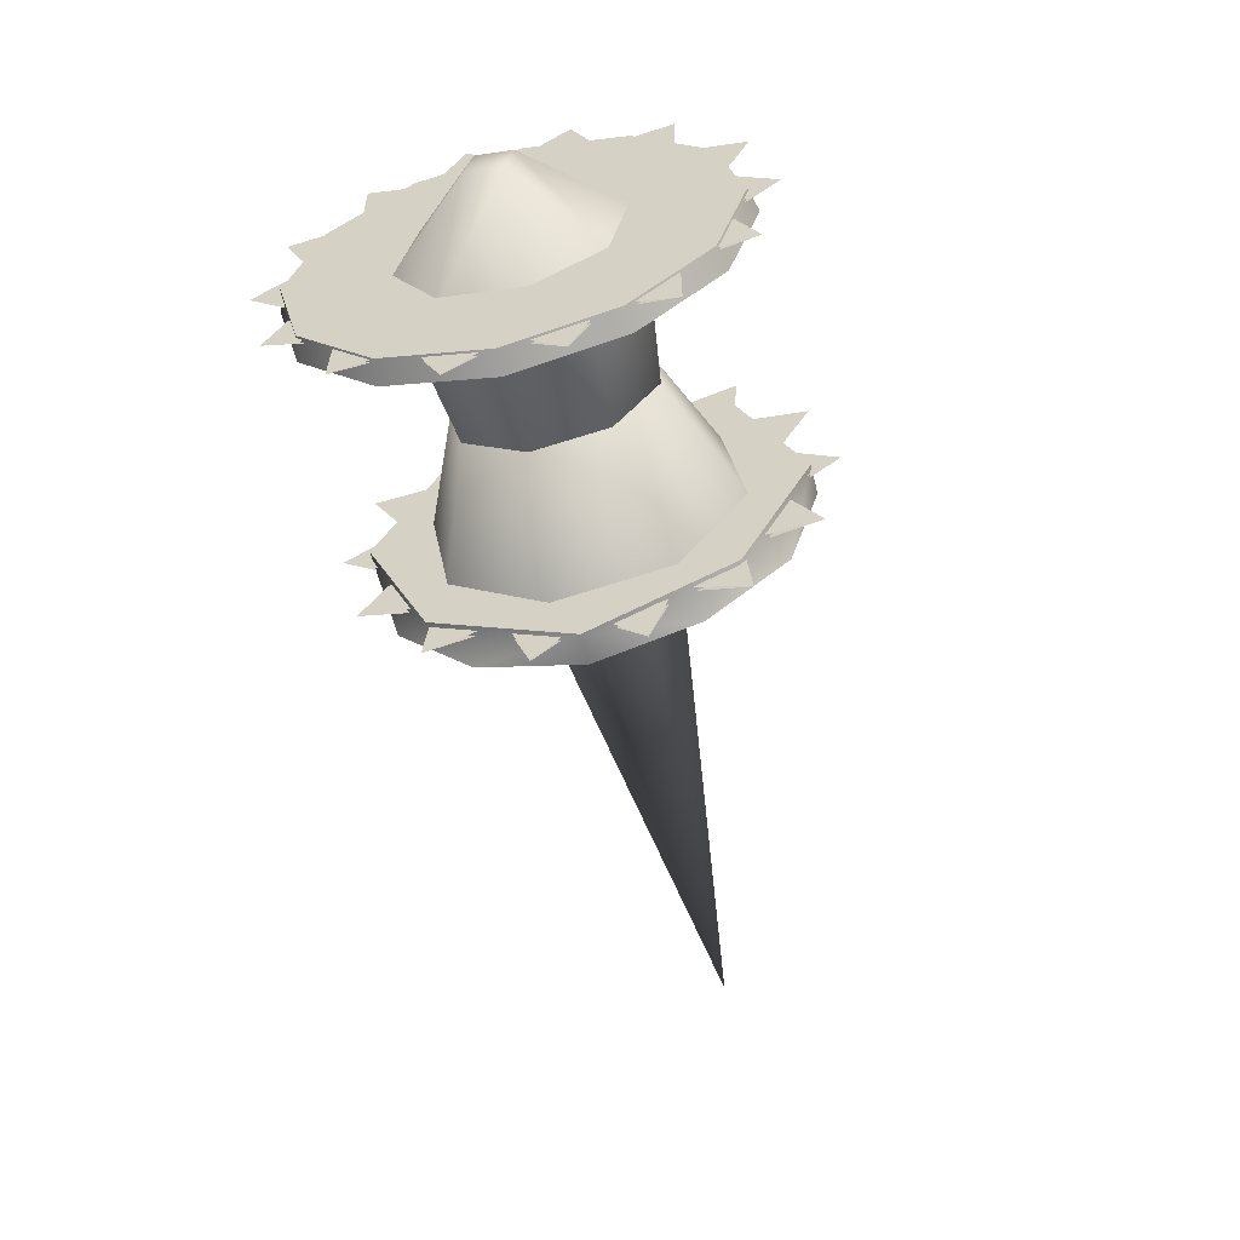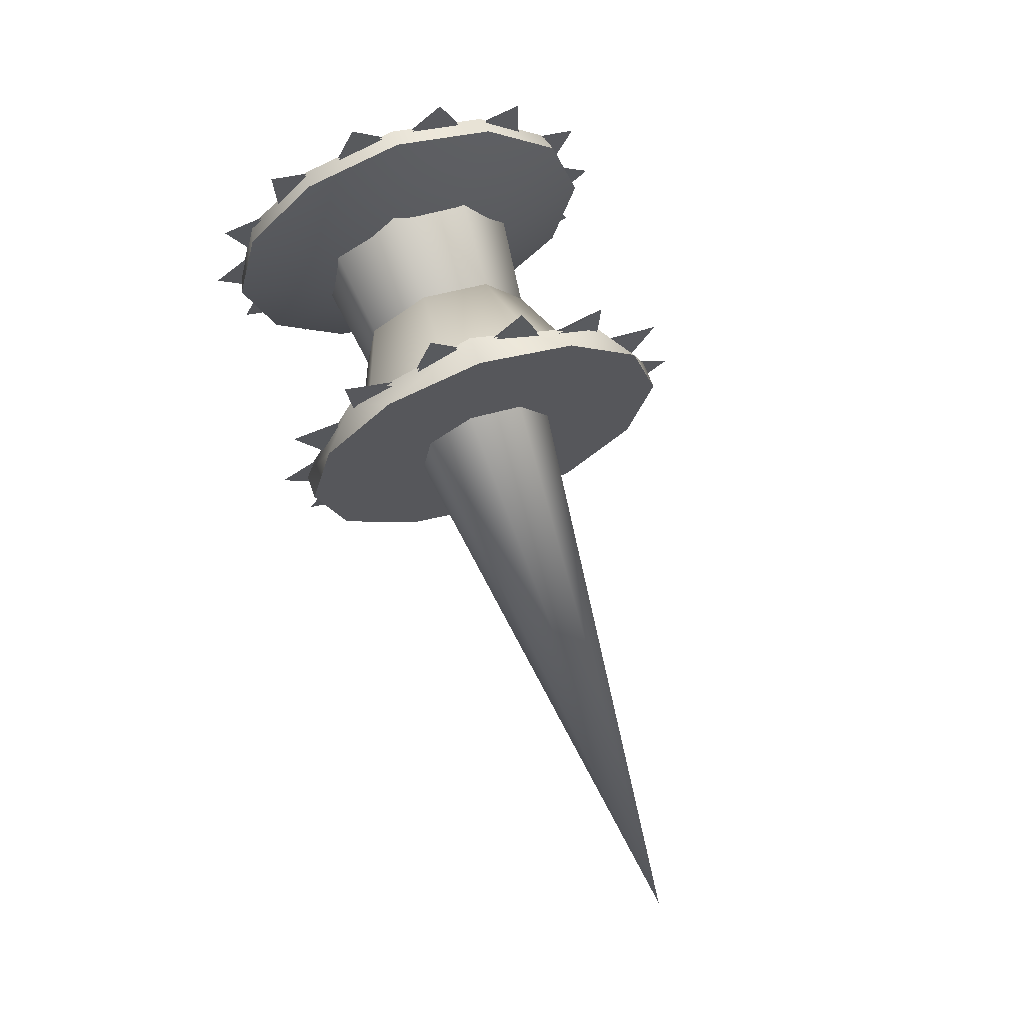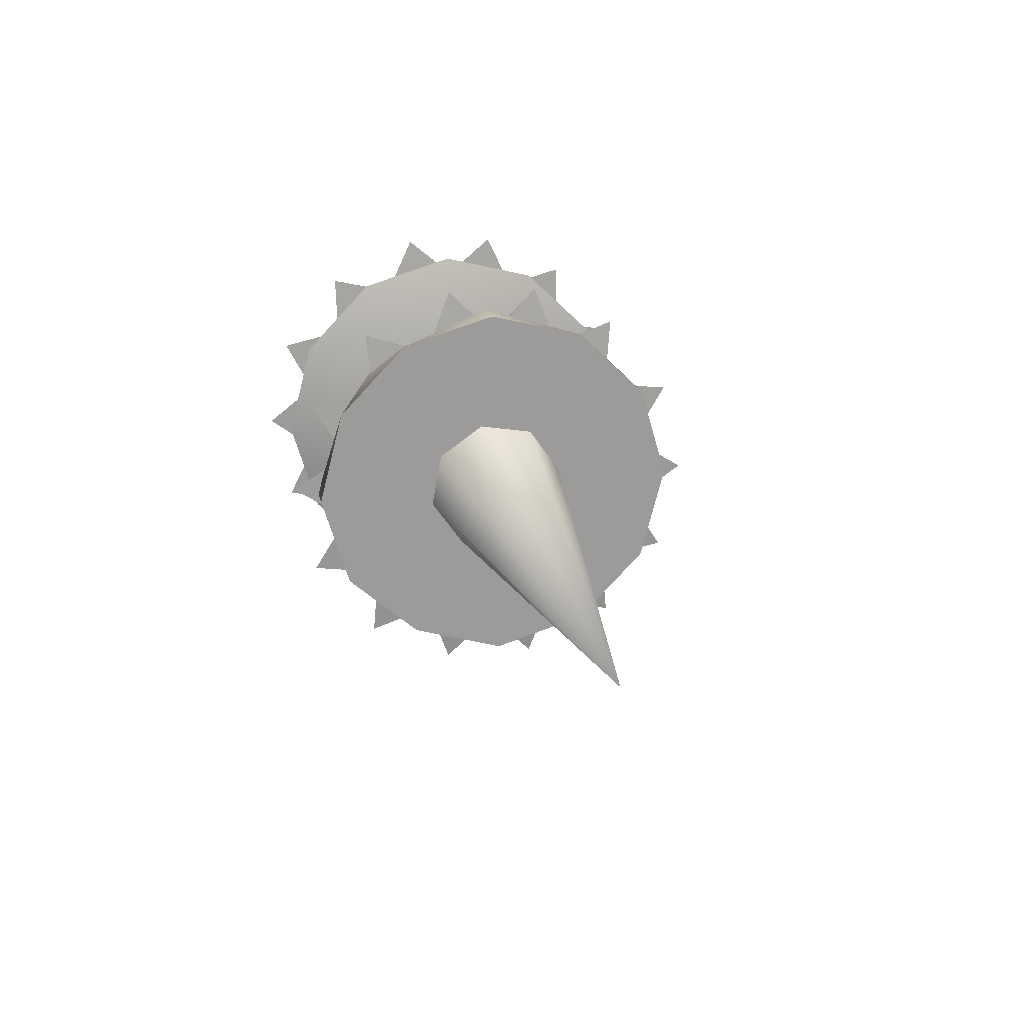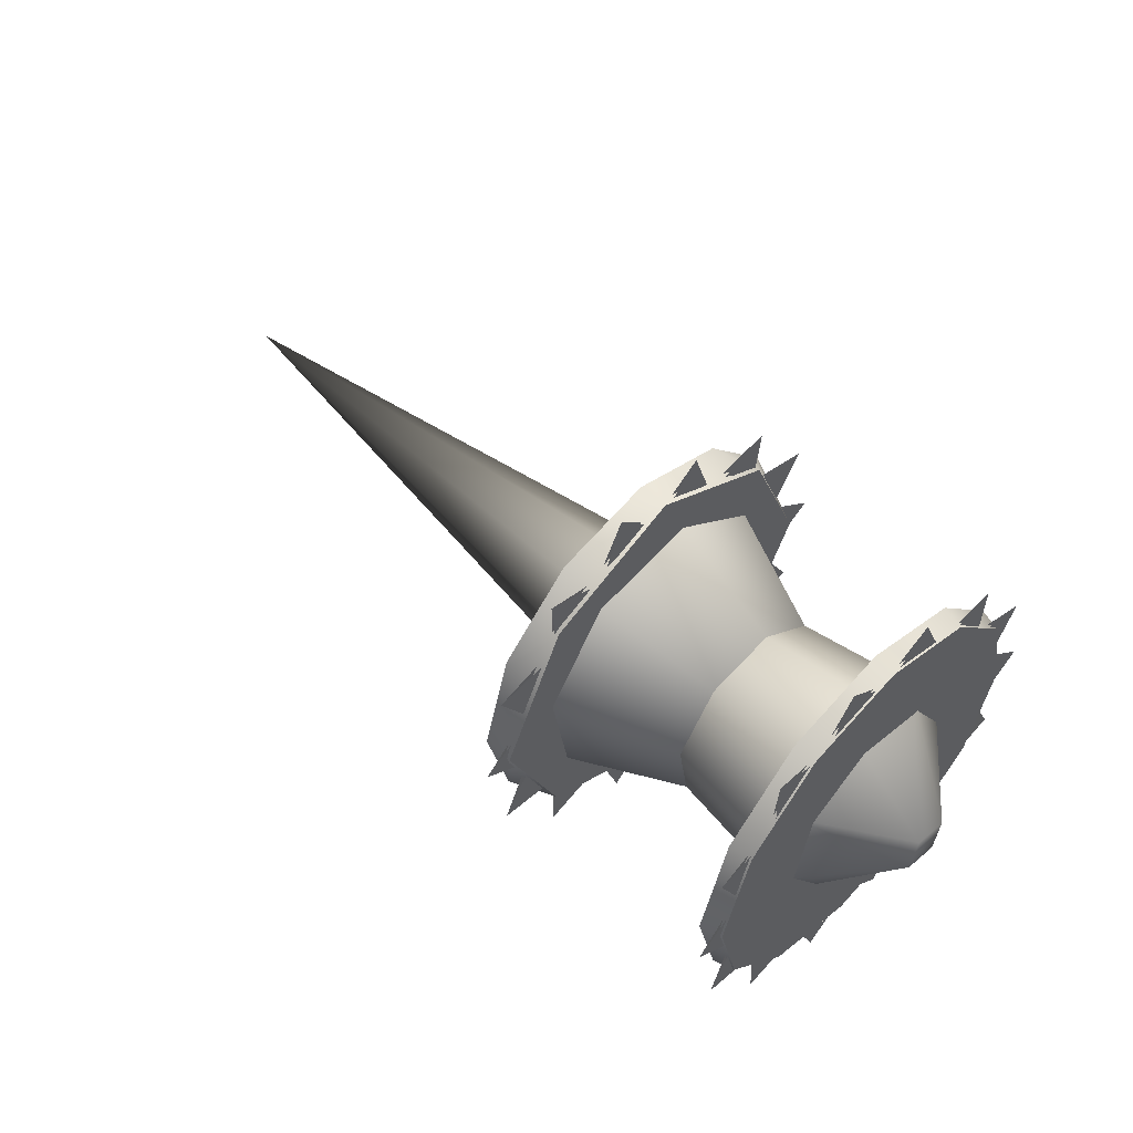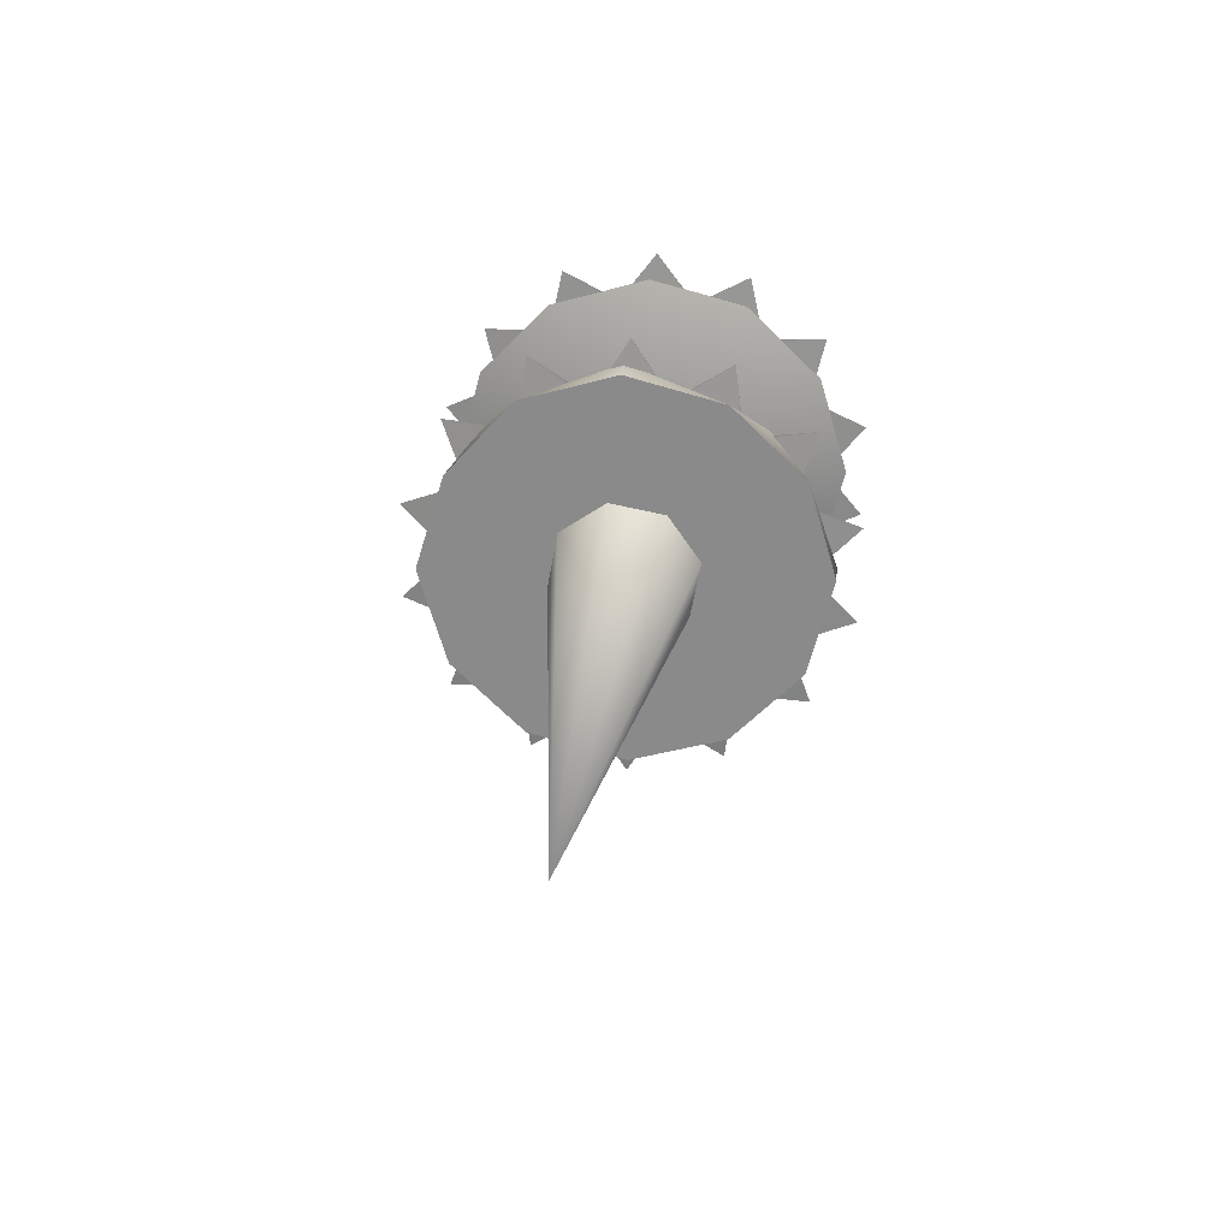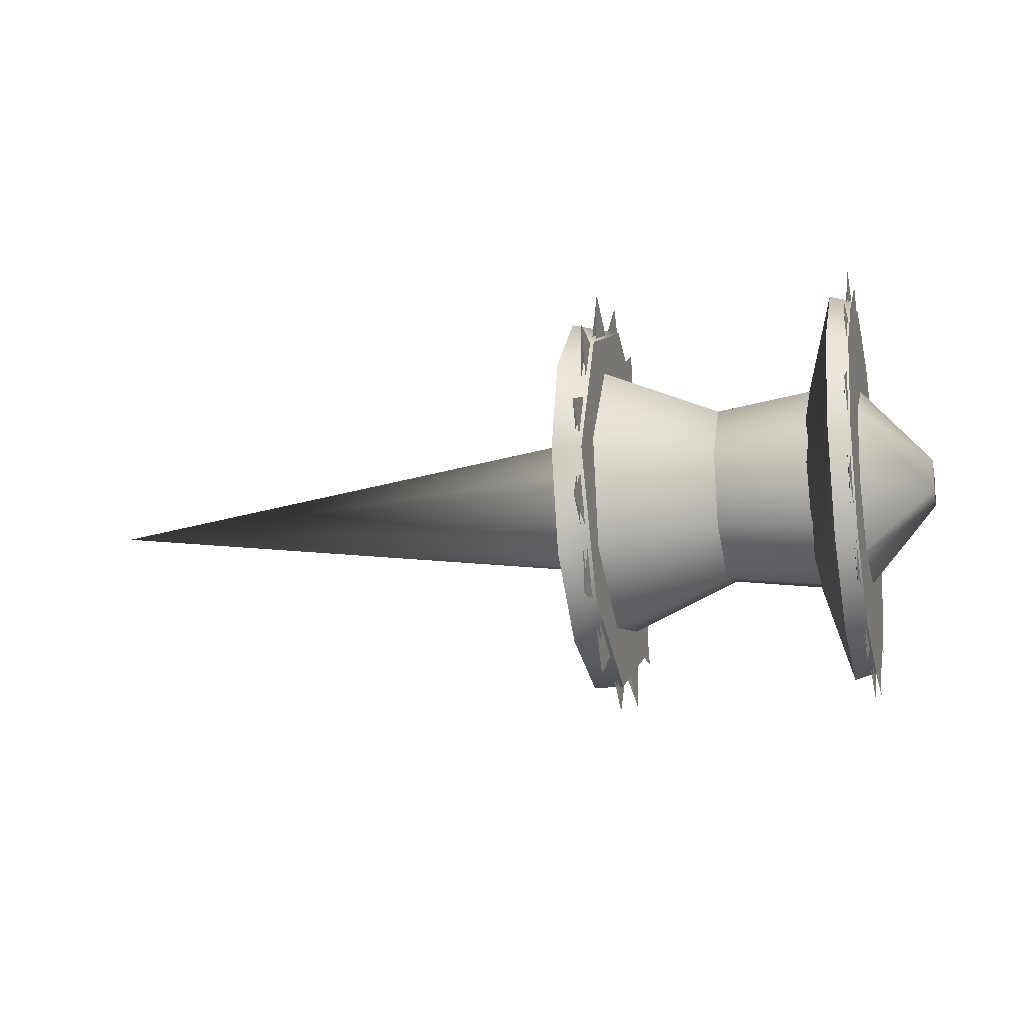
<metadata>
{"format":"obj","ext":"obj","renderer":"f3d","projection":"perspective","resolution":1024,"background":"white","views":[{"elev":-57.1,"azim":103.5,"up":"+Z"},{"elev":68.3,"azim":-109.2,"up":"+Z"},{"elev":20.3,"azim":-102.2,"up":"+Z"},{"elev":52.6,"azim":44.2,"up":"+Z"},{"elev":25.6,"azim":-84.0,"up":"+Y"},{"elev":-16.1,"azim":14.3,"up":"+Y"}]}
</metadata>
<code>
v 1.522 -2.831 0.7445
v 1.522 -2.843 0.6875
v 1.522 -2.774 0.7322
v 1.522 -2.786 0.6753
v 1.387 -2.996 0.6756
v 1.387 -2.965 0.8181
v 1.387 -2.843 0.8972
v 1.387 -2.7 0.8666
v 1.387 -2.621 0.7442
v 1.387 -2.652 0.6016
v 1.387 -2.774 0.5225
v 1.387 -2.917 0.5531
v 1.404 -2.793 1.027
v 1.404 -2.699 1.007
v 1.404 -2.733 1.079
v 1.398 -2.699 1.007
v 1.398 -2.793 1.027
v 1.404 -2.733 1.079
v 1.404 -2.824 0.3988
v 1.404 -2.918 0.4192
v 1.404 -2.885 0.3472
v 1.398 -2.918 0.4192
v 1.398 -2.824 0.3988
v 1.404 -2.885 0.3472
v 1.404 -2.927 1.004
v 1.404 -2.833 1.026
v 1.404 -2.894 1.077
v 1.398 -2.833 1.026
v 1.398 -2.927 1.004
v 1.404 -2.894 1.077
v 1.404 -2.69 0.4216
v 1.404 -2.784 0.4004
v 1.404 -2.723 0.3493
v 1.398 -2.784 0.4004
v 1.398 -2.69 0.4216
v 1.404 -2.723 0.3493
v 1.404 -3.039 0.9268
v 1.404 -2.963 0.9858
v 1.404 -3.04 1.006
v 1.398 -2.963 0.9858
v 1.398 -3.039 0.9268
v 1.404 -3.04 1.006
v 1.404 -2.578 0.4991
v 1.404 -2.654 0.4401
v 1.404 -2.577 0.4195
v 1.398 -2.654 0.4401
v 1.398 -2.578 0.4991
v 1.404 -2.577 0.4195
v 1.404 -3.111 0.7996
v 1.404 -3.07 0.8866
v 1.404 -3.148 0.8703
v 1.398 -3.07 0.8866
v 1.398 -3.111 0.7996
v 1.404 -3.148 0.8703
v 1.404 -2.506 0.6264
v 1.404 -2.548 0.5393
v 1.402 -2.47 0.5556
v 1.398 -2.548 0.5393
v 1.398 -2.506 0.6264
v 1.402 -2.47 0.5556
v 1.404 -3.119 0.6618
v 1.404 -3.119 0.7581
v 1.404 -3.182 0.7101
v 1.398 -3.119 0.7581
v 1.398 -3.119 0.6618
v 1.404 -3.182 0.7101
v 1.404 -2.498 0.7642
v 1.404 -2.498 0.6678
v 1.404 -2.435 0.7158
v 1.398 -2.498 0.6678
v 1.398 -2.498 0.7642
v 1.404 -2.435 0.7158
v 1.404 -3.068 0.5345
v 1.404 -3.109 0.6218
v 1.404 -3.146 0.5514
v 1.398 -3.109 0.6218
v 1.398 -3.068 0.5345
v 1.404 -3.146 0.5514
v 1.404 -2.55 0.8914
v 1.404 -2.509 0.8042
v 1.404 -2.472 0.8746
v 1.398 -2.509 0.8042
v 1.398 -2.55 0.8914
v 1.404 -2.472 0.8746
v 1.404 -2.964 0.4394
v 1.404 -3.039 0.5
v 1.404 -3.041 0.4206
v 1.398 -3.039 0.5
v 1.398 -2.964 0.4394
v 1.404 -3.041 0.4206
v 1.404 -2.653 0.9865
v 1.404 -2.578 0.9259
v 1.404 -2.576 1.005
v 1.398 -2.578 0.9259
v 1.398 -2.653 0.9865
v 1.404 -2.576 1.005
v 0.9673 -2.794 1.017
v 0.9673 -2.703 0.997
v 0.9673 -2.733 1.079
v 0.9605 -2.703 0.997
v 0.9605 -2.794 1.017
v 0.9673 -2.733 1.079
v 0.9673 -2.824 0.4092
v 0.9673 -2.915 0.429
v 0.9673 -2.885 0.3472
v 0.9605 -2.915 0.429
v 0.9605 -2.824 0.4092
v 0.9673 -2.885 0.3472
v 0.9673 -2.923 0.9946
v 0.9673 -2.833 1.015
v 0.9673 -2.894 1.077
v 0.9605 -2.833 1.015
v 0.9605 -2.923 0.9946
v 0.9673 -2.894 1.077
v 0.9673 -2.694 0.4313
v 0.9673 -2.785 0.4108
v 0.9673 -2.723 0.3493
v 0.9605 -2.785 0.4108
v 0.9605 -2.694 0.4313
v 0.9673 -2.723 0.3493
v 0.9673 -3.032 0.9197
v 0.9673 -2.958 0.9767
v 0.9673 -3.04 1.006
v 0.9605 -2.958 0.9767
v 0.9605 -3.032 0.9197
v 0.9673 -3.04 1.006
v 0.9673 -2.586 0.5062
v 0.9673 -2.659 0.4492
v 0.9673 -2.577 0.4195
v 0.9605 -2.659 0.4492
v 0.9605 -2.586 0.5062
v 0.9673 -2.577 0.4195
v 0.9673 -3.101 0.7967
v 0.9673 -3.061 0.8808
v 0.9673 -3.148 0.8703
v 0.9605 -3.061 0.8808
v 0.9605 -3.101 0.7967
v 0.9673 -3.148 0.8703
v 0.9673 -2.516 0.6293
v 0.9673 -2.556 0.5451
v 0.9673 -2.47 0.5556
v 0.9605 -2.556 0.5451
v 0.9605 -2.516 0.6293
v 0.9673 -2.47 0.5556
v 0.9673 -3.109 0.6635
v 0.9673 -3.109 0.7566
v 0.9673 -3.182 0.7101
v 0.9605 -3.109 0.7566
v 0.9605 -3.109 0.6635
v 0.9673 -3.182 0.7101
v 0.9673 -2.509 0.7625
v 0.9673 -2.509 0.6693
v 0.9673 -2.435 0.7158
v 0.9605 -2.509 0.6693
v 0.9605 -2.509 0.7625
v 0.9673 -2.435 0.7158
v 0.9673 -3.059 0.5405
v 0.9673 -3.099 0.6248
v 0.9673 -3.146 0.5514
v 0.9605 -3.099 0.6248
v 0.9605 -3.059 0.5405
v 0.9673 -3.146 0.5514
v 0.9673 -2.558 0.8855
v 0.9673 -2.519 0.8011
v 0.9673 -2.472 0.8746
v 0.9605 -2.519 0.8011
v 0.9605 -2.558 0.8855
v 0.9673 -2.472 0.8746
v 0.9673 -2.959 0.4485
v 0.9673 -3.031 0.5071
v 0.9673 -3.041 0.4206
v 0.9605 -3.031 0.5071
v 0.9605 -2.959 0.4485
v 0.9673 -3.041 0.4206
v 0.9673 -2.659 0.9774
v 0.9673 -2.586 0.9188
v 0.9673 -2.576 1.005
v 0.9605 -2.586 0.9188
v 0.9605 -2.659 0.9774
v 0.9673 -2.576 1.005
v 1.407 -2.968 0.9954
v 1.372 -2.973 1.004
v 1.407 -3.089 0.878
v 1.407 -2.524 0.8683
v 1.372 -2.515 0.8731
v 1.407 -2.641 0.9898
v 1.407 -2.651 0.4243
v 1.372 -2.646 0.4156
v 1.407 -2.529 0.5417
v 1.407 -3.095 0.5515
v 1.372 -3.104 0.5466
v 1.407 -2.978 0.4299
v 1.407 -3.089 0.878
v 1.407 -3.137 0.7155
v 1.407 -3.095 0.5515
v 1.372 -3.147 0.7157
v 1.372 -3.098 0.8831
v 1.27 -2.809 0.7099
v 1.372 -2.973 1.004
v 1.372 -2.804 1.048
v 1.372 -2.636 0.9983
v 1.372 -2.515 0.8731
v 1.372 -2.471 0.704
v 1.372 -2.521 0.5366
v 1.372 -2.646 0.4156
v 1.372 -2.815 0.372
v 1.372 -2.983 0.4214
v 1.372 -3.104 0.5466
v 0.9228 -3.091 0.8793
v 0.9727 -3.03 0.9385
v 0.9228 -2.969 0.9976
v 0.9228 -2.64 0.9919
v 0.9727 -2.581 0.9307
v 0.9228 -2.522 0.8695
v 0.9228 -2.528 0.5412
v 0.9727 -2.591 0.4849
v 0.9228 -2.654 0.4286
v 0.9228 -2.979 0.4278
v 0.9727 -3.038 0.489
v 0.9228 -3.097 0.5502
v 0.9228 -2.654 0.4286
v 0.9228 -2.815 0.3795
v 0.9228 -2.979 0.4278
v 0.9727 -2.591 0.4849
v 0.9727 -2.479 0.7041
v 0.9727 -2.815 0.3795
v 1.372 -3.098 0.8831
v 1.407 -3.137 0.7155
v 1.407 -2.804 1.038
v 1.372 -2.636 0.9983
v 1.407 -2.481 0.7042
v 1.372 -2.521 0.5366
v 1.407 -2.815 0.382
v 1.372 -2.983 0.4214
v 0.9727 -3.14 0.7156
v 0.9727 -2.804 1.04
v 0.9727 -2.804 1.04
v 0.9727 -2.479 0.7041
v 0.9727 -2.815 0.3795
v 0.9727 -2.815 0.3795
v 1.407 -2.968 0.9954
v 1.407 -2.641 0.9898
v 1.407 -2.804 1.038
v 1.407 -2.524 0.8683
v 1.407 -2.529 0.5417
v 1.407 -2.481 0.7042
v 1.407 -2.651 0.4243
v 1.407 -2.978 0.4299
v 1.407 -2.815 0.382
v 0.9228 -2.528 0.5412
v 0.9228 -2.522 0.8695
v 0.9228 -2.479 0.7041
v 0.9228 -2.64 0.9919
v 0.9228 -2.969 0.9976
v 0.9228 -2.804 1.04
v 0.9228 -3.091 0.8793
v 0.9228 -3.097 0.5502
v 0.9228 -3.14 0.7155
v 0.9727 -3.14 0.7156
v 0.9727 -3.038 0.489
v 0.9727 -2.804 1.04
v 0.9727 -3.03 0.9385
v 0.9727 -2.581 0.9307
v 1.372 -3.147 0.7157
v 1.372 -2.804 1.048
v 1.372 -2.471 0.704
v 1.372 -2.815 0.372
v 0.9228 -3.14 0.7155
v 0.9228 -2.804 1.04
v 0.9228 -2.479 0.7041
v 0.9228 -2.815 0.3795
v 0.9228 -2.804 1.04
v 0.9228 -2.815 0.3795
v 0.9235 -2.952 0.9311
v 0.9235 -3.066 0.7657
v 1.519 -2.809 0.7098
v 0.9235 -2.754 0.9669
v 1.519 -2.809 0.7098
v 0.9235 -2.588 0.8523
v 1.519 -2.809 0.7098
v 0.9235 -2.552 0.6542
v 1.519 -2.809 0.7098
v 0.9235 -2.667 0.4889
v 1.519 -2.809 0.7098
v 0.9235 -2.865 0.453
v 1.519 -2.809 0.7098
v 0.9235 -3.03 0.5677
v 1.519 -2.809 0.7098
v 1.519 -2.809 0.7098
v 1.381 -2.992 0.7494
v 1.381 -2.91 0.8668
v 0.02369 -2.809 0.7099
v 1.381 -2.77 0.8922
v 0.02369 -2.809 0.7099
v 1.381 -2.77 0.8922
v 1.381 -2.652 0.8108
v 0.02369 -2.809 0.7099
v 1.381 -2.627 0.6703
v 0.02369 -2.809 0.7099
v 1.381 -2.708 0.5529
v 0.02369 -2.809 0.7099
v 1.381 -2.849 0.5275
v 0.02369 -2.809 0.7099
v 1.381 -2.849 0.5275
v 1.381 -2.966 0.6089
v 0.02369 -2.809 0.7099
v 0.02369 -2.809 0.7099
v 1.407 -2.804 1.038
v 1.407 -2.815 0.382
v 1.372 -2.804 1.048
v 1.372 -2.815 0.372
v 0.9235 -2.754 0.9669
v 0.9235 -2.865 0.453
g group_113_140627890107888
f 1 2 3
f 3 2 4
f 5 2 6
f 2 1 6
f 6 1 7
f 7 1 8
f 1 3 8
f 8 3 9
f 9 3 10
f 3 4 10
f 10 4 11
f 11 4 12
f 4 2 12
f 12 2 5
f 13 14 15
f 16 17 18
f 19 20 21
f 22 23 24
f 25 26 27
f 28 29 30
f 31 32 33
f 34 35 36
f 37 38 39
f 40 41 42
f 43 44 45
f 46 47 48
f 49 50 51
f 52 53 54
f 55 56 57
f 58 59 60
f 61 62 63
f 64 65 66
f 67 68 69
f 70 71 72
f 73 74 75
f 76 77 78
f 79 80 81
f 82 83 84
f 85 86 87
f 88 89 90
f 91 92 93
f 94 95 96
f 97 98 99
f 100 101 102
f 103 104 105
f 106 107 108
f 109 110 111
f 112 113 114
f 115 116 117
f 118 119 120
f 121 122 123
f 124 125 126
f 127 128 129
f 130 131 132
f 133 134 135
f 136 137 138
f 139 140 141
f 142 143 144
f 145 146 147
f 148 149 150
f 151 152 153
f 154 155 156
f 157 158 159
f 160 161 162
f 163 164 165
f 166 167 168
f 169 170 171
f 172 173 174
f 175 176 177
f 178 179 180
f 181 182 183
f 184 185 186
f 187 188 189
f 190 191 192
f 193 194 195
f 196 197 198
f 197 199 198
f 199 200 198
f 200 201 198
f 201 202 198
f 202 203 198
f 203 204 198
f 204 205 198
f 205 206 198
f 206 207 198
f 207 208 198
f 208 196 198
f 209 210 211
f 212 213 214
f 215 216 217
f 218 219 220
f 221 222 223
f 224 225 226
f 183 227 228
f 182 181 229
f 186 230 308
f 185 184 231
f 189 232 231
f 188 187 233
f 192 234 309
f 191 190 228
f 210 209 235
f 211 210 236
f 213 212 237
f 214 213 238
f 216 215 238
f 217 216 239
f 219 218 240
f 220 219 235
f 183 182 227
f 186 185 230
f 189 188 232
f 192 191 234
f 241 242 243
f 241 244 242
f 244 245 246
f 244 247 245
f 247 248 249
f 247 195 248
f 244 195 247
f 241 195 244
f 193 195 241
f 250 251 252
f 250 253 251
f 253 254 255
f 253 256 254
f 256 257 258
f 256 223 257
f 253 223 256
f 250 223 253
f 221 223 250
f 226 259 260
f 259 261 262
f 261 225 263
f 259 225 261
f 226 225 259
f 228 227 264
f 182 229 265
f 308 230 310
f 185 231 266
f 231 232 266
f 188 233 267
f 309 234 311
f 191 228 264
f 235 209 268
f 237 212 269
f 238 215 270
f 240 218 271
f 211 236 272
f 214 238 270
f 217 239 273
f 220 235 268
f 274 275 276
f 277 274 278
f 279 312 280
f 281 279 282
f 283 281 284
f 285 283 286
f 287 313 288
f 275 287 289
f 290 291 292
f 291 293 294
f 295 296 297
f 296 298 299
f 298 300 301
f 300 302 303
f 304 305 306
f 305 290 307

</code>
